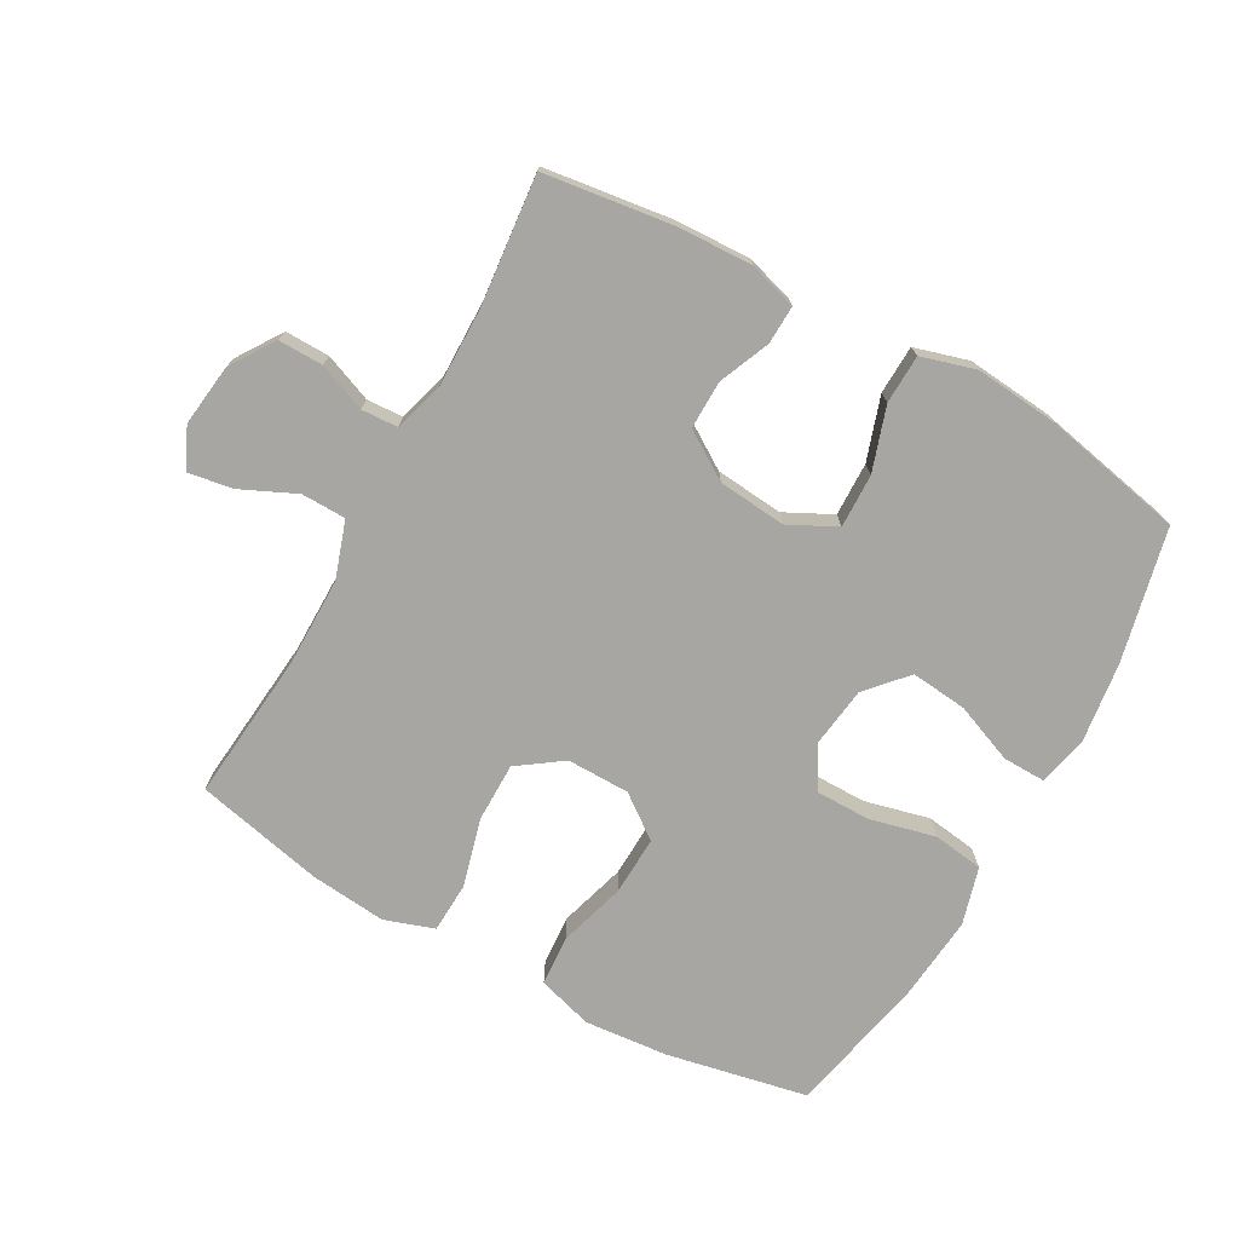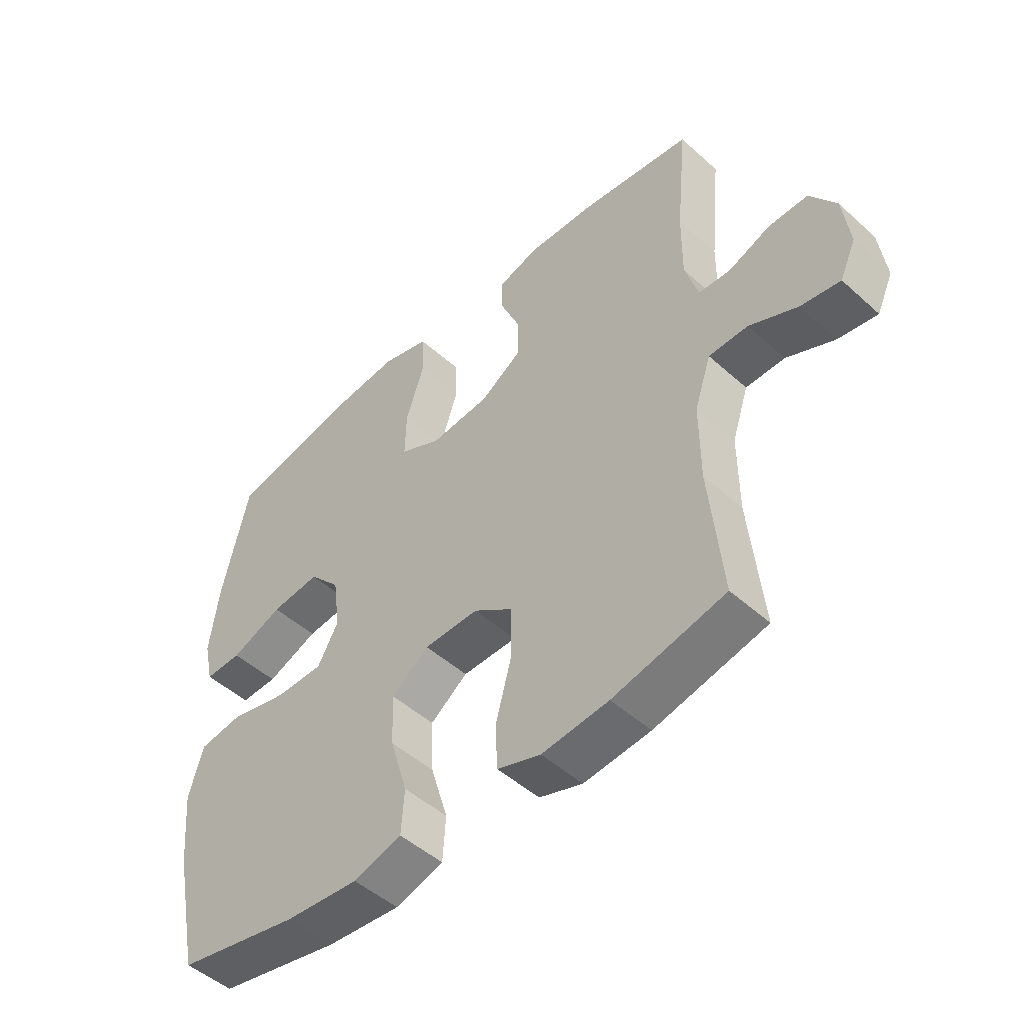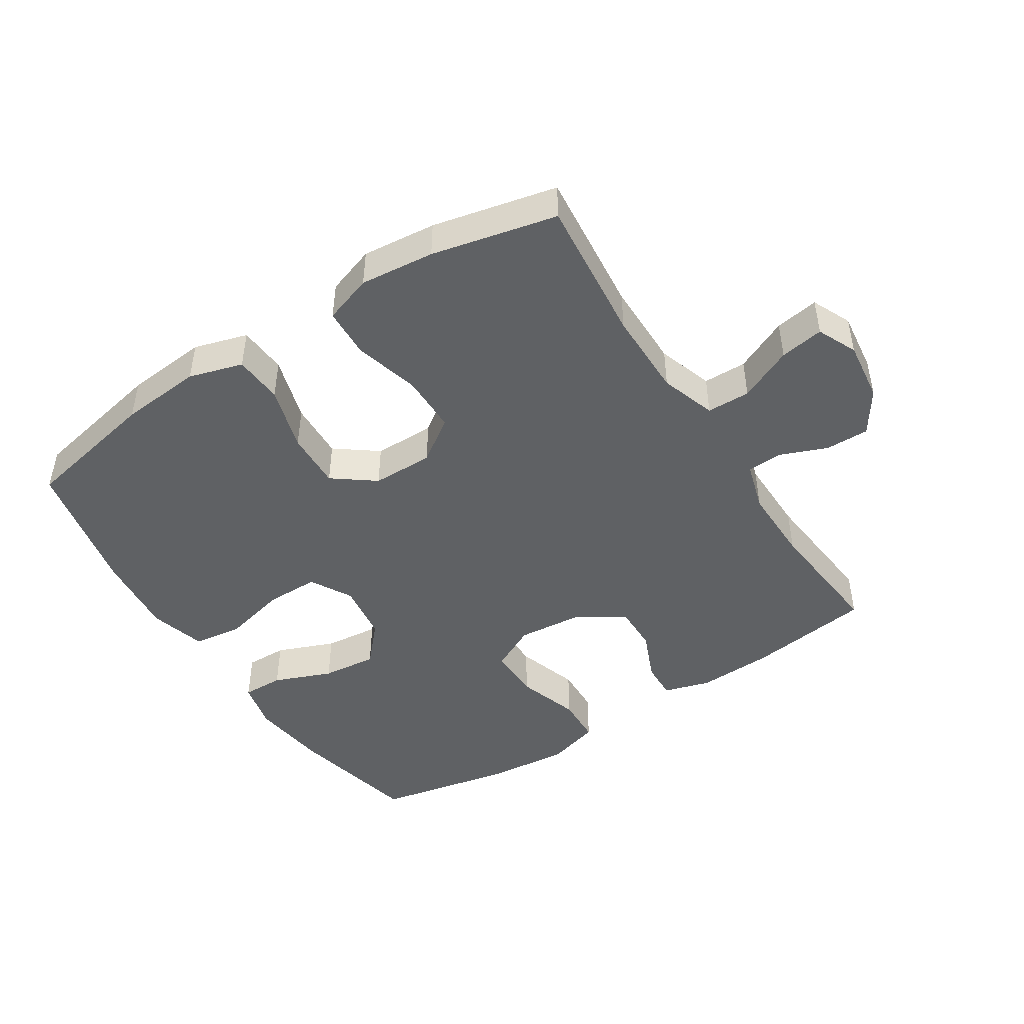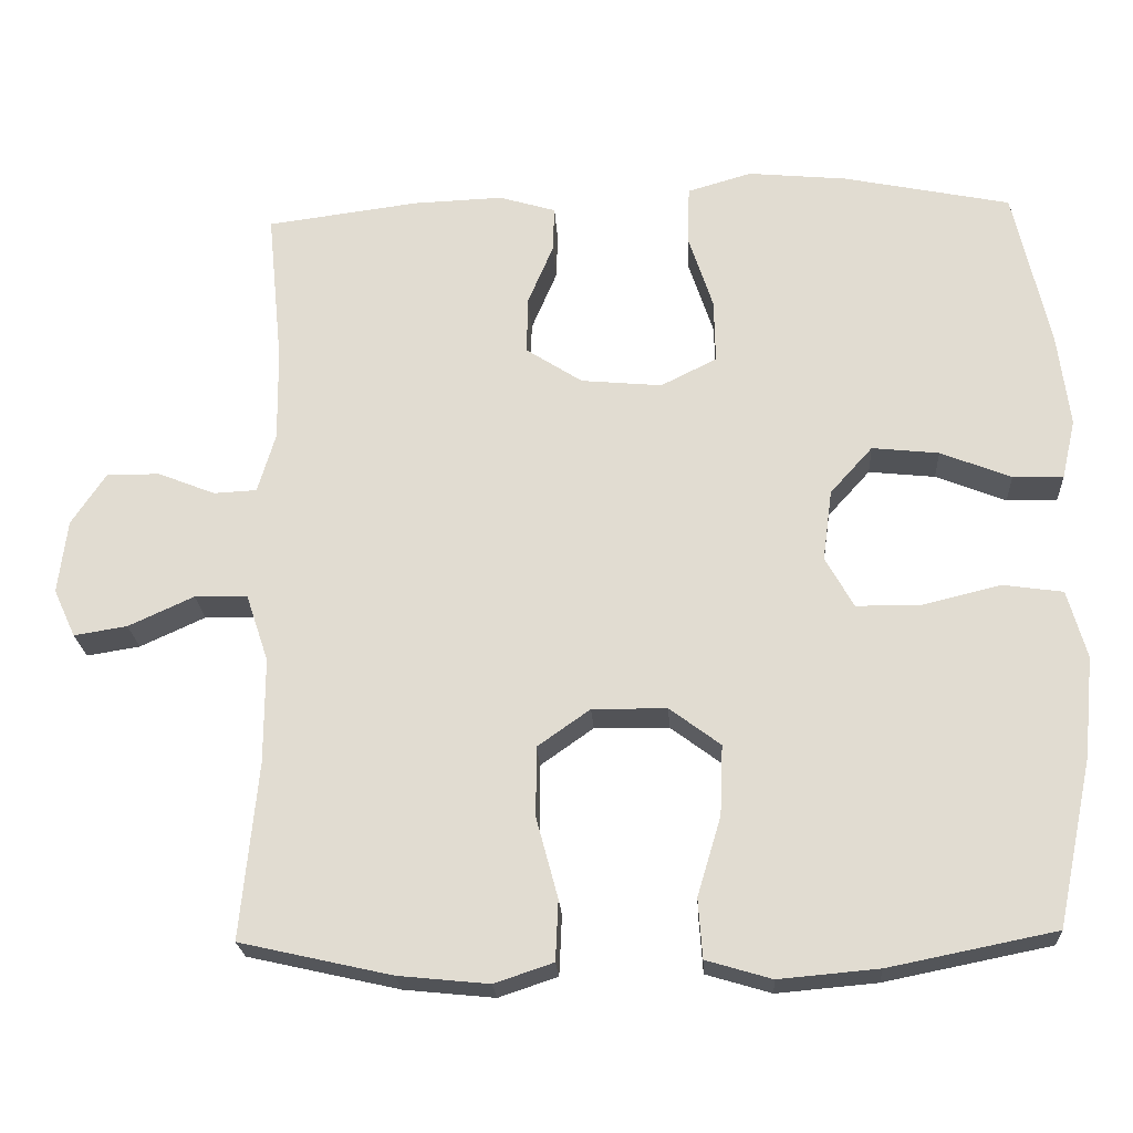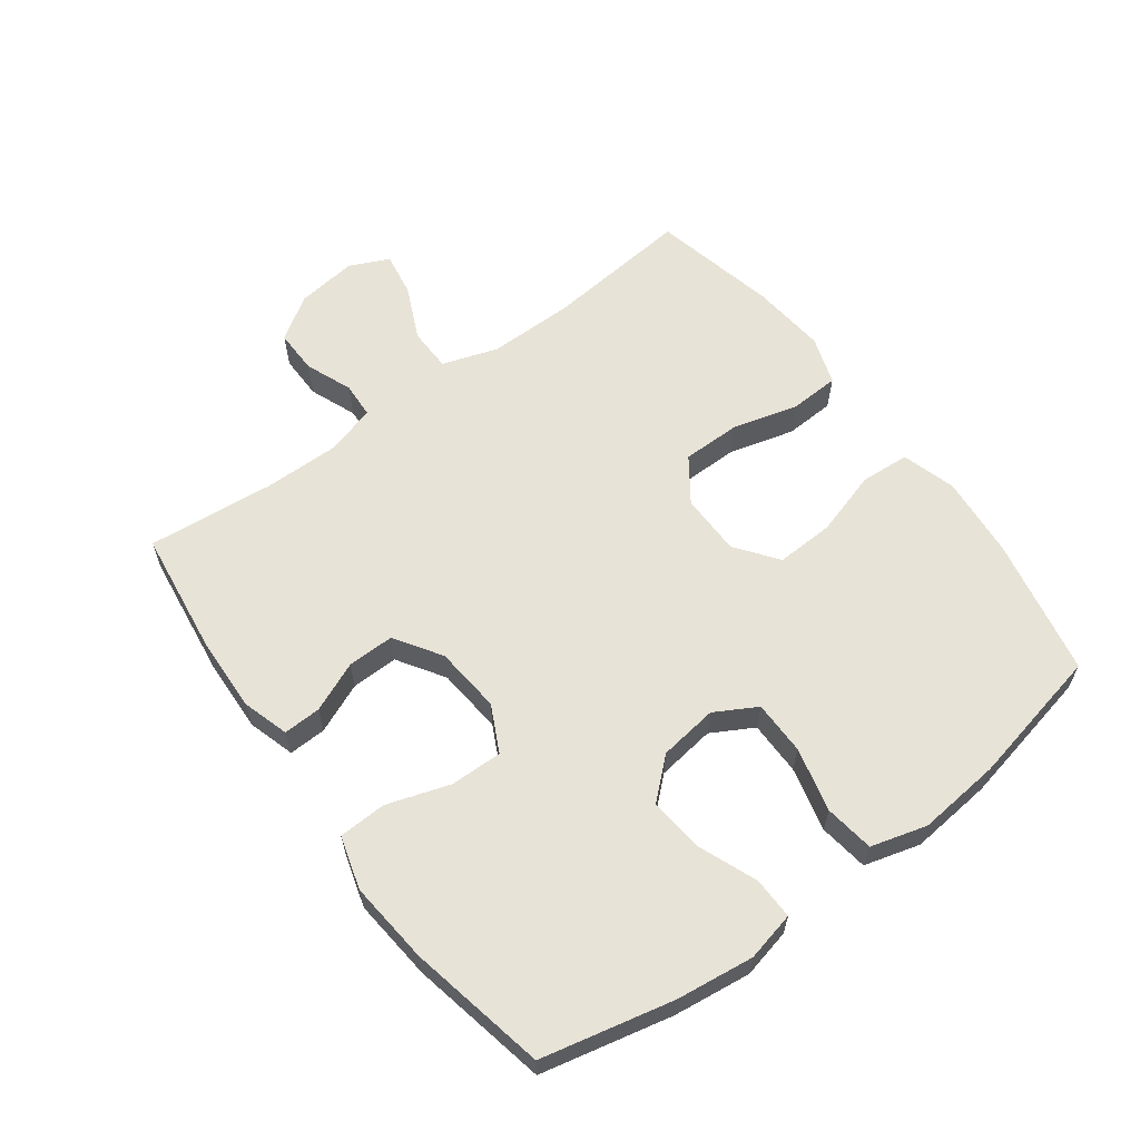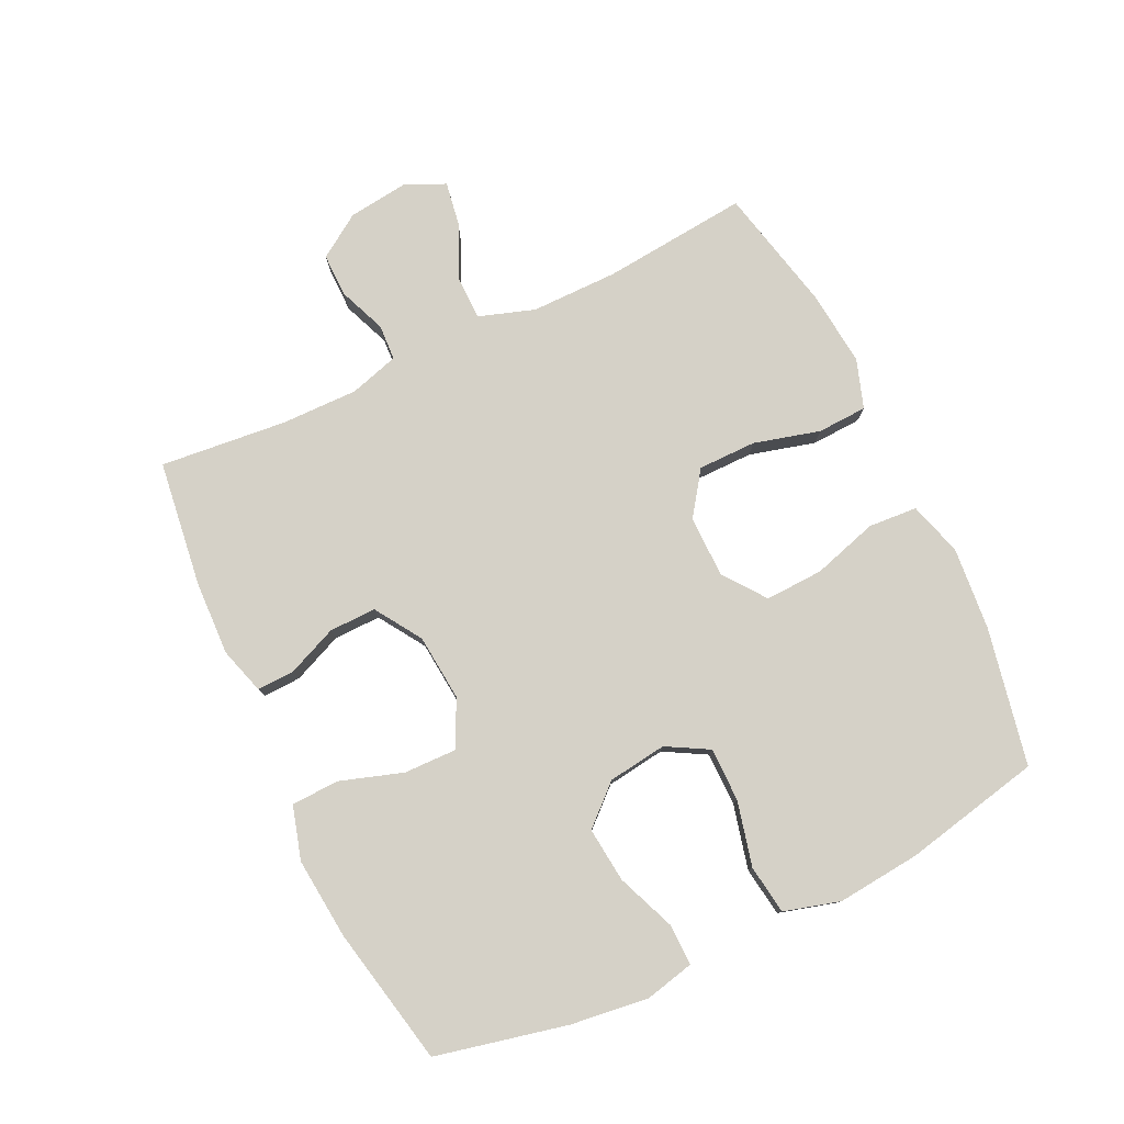
<metadata>
{"format":"obj","ext":"obj","renderer":"f3d","projection":"perspective","resolution":1024,"background":"white","views":[{"elev":-74.1,"azim":-29.0,"up":"+Y"},{"elev":-49.0,"azim":-134.9,"up":"+Z"},{"elev":-46.6,"azim":-147.3,"up":"+Y"},{"elev":-22.3,"azim":3.3,"up":"+Z"},{"elev":61.6,"azim":53.5,"up":"+Y"},{"elev":78.9,"azim":64.5,"up":"+Y"}]}
</metadata>
<code>
o path226
v -0.4594 0.0375 0.3026
v -0.4581 0.0375 0.1827
v -0.4809 0.0375 0.1051
v -0.5372 0.0375 0.1021
v -0.6109 0.0375 0.1316
v -0.6802 0.0375 0.1326
v -0.7255 0.0375 0.06466
v -0.7374 0.0375 -0.03122
v -0.7089 0.0375 -0.0935
v -0.6396 0.0375 -0.08219
v -0.5547 0.0375 -0.04335
v -0.486 0.0375 -0.04454
v -0.4567 0.0375 -0.1323
v -0.457 0.0375 -0.269
v -0.4793 0.0375 -0.4985
v -0.2821 0.0375 -0.543
v -0.1642 0.0375 -0.5548
v -0.08768 0.0375 -0.5291
v -0.08412 0.0375 -0.4508
v -0.1121 0.0375 -0.3468
v -0.1119 0.0375 -0.2551
v -0.04347 0.0375 -0.2068
v 0.0535 0.0375 -0.2078
v 0.1196 0.0375 -0.2573
v 0.1159 0.0375 -0.3487
v 0.08517 0.0375 -0.4514
v 0.09057 0.0375 -0.5285
v 0.1757 0.0375 -0.5538
v 0.3056 0.0375 -0.5422
v 0.5224 0.0375 -0.4985
v 0.5683 0.0375 -0.2815
v 0.5811 0.0375 -0.1505
v 0.5562 0.0375 -0.06209
v 0.4786 0.0375 -0.05101
v 0.3773 0.0375 -0.07566
v 0.2921 0.0375 -0.07544
v 0.2553 0.0375 -0.009598
v 0.2678 0.0375 0.08311
v 0.3229 0.0375 0.1441
v 0.4097 0.0375 0.1349
v 0.5014 0.0375 0.09826
v 0.567 0.0375 0.09694
v 0.5846 0.0375 0.1745
v 0.569 0.0375 0.2969
v 0.5224 0.0375 0.5034
v 0.3056 0.0375 0.548
v 0.1763 0.0375 0.5603
v 0.09272 0.0375 0.5361
v 0.08984 0.0375 0.4606
v 0.1221 0.0375 0.3621
v 0.1239 0.0375 0.2792
v 0.0511 0.0375 0.2428
v -0.05396 0.0375 0.2524
v -0.1273 0.0375 0.2998
v -0.1261 0.0375 0.3738
v -0.09275 0.0375 0.4528
v -0.09068 0.0375 0.5121
v -0.1643 0.0375 0.5342
v -0.2814 0.0375 0.5296
v -0.4793 0.0375 0.5034
v -0.4594 -0.0375 0.3026
v -0.4581 -0.0375 0.1827
v -0.4809 -0.0375 0.1051
v -0.5372 -0.0375 0.1021
v -0.6109 -0.0375 0.1316
v -0.6802 -0.0375 0.1326
v -0.7255 -0.0375 0.06466
v -0.7374 -0.0375 -0.03122
v -0.7089 -0.0375 -0.0935
v -0.6396 -0.0375 -0.08219
v -0.5547 -0.0375 -0.04335
v -0.486 -0.0375 -0.04454
v -0.4567 -0.0375 -0.1323
v -0.457 -0.0375 -0.269
v -0.4793 -0.0375 -0.4985
v -0.2821 -0.0375 -0.543
v -0.1642 -0.0375 -0.5548
v -0.08768 -0.0375 -0.5291
v -0.08412 -0.0375 -0.4508
v -0.1121 -0.0375 -0.3468
v -0.1119 -0.0375 -0.2551
v -0.04347 -0.0375 -0.2068
v 0.0535 -0.0375 -0.2078
v 0.1196 -0.0375 -0.2573
v 0.1159 -0.0375 -0.3487
v 0.08517 -0.0375 -0.4514
v 0.09057 -0.0375 -0.5285
v 0.1757 -0.0375 -0.5538
v 0.3056 -0.0375 -0.5422
v 0.5224 -0.0375 -0.4985
v 0.5683 -0.0375 -0.2815
v 0.5811 -0.0375 -0.1505
v 0.5562 -0.0375 -0.06209
v 0.4786 -0.0375 -0.05101
v 0.3773 -0.0375 -0.07566
v 0.2921 -0.0375 -0.07544
v 0.2553 -0.0375 -0.009598
v 0.2678 -0.0375 0.08311
v 0.3229 -0.0375 0.1441
v 0.4097 -0.0375 0.1349
v 0.5014 -0.0375 0.09826
v 0.567 -0.0375 0.09694
v 0.5846 -0.0375 0.1745
v 0.569 -0.0375 0.2969
v 0.5224 -0.0375 0.5034
v 0.3056 -0.0375 0.548
v 0.1763 -0.0375 0.5603
v 0.09272 -0.0375 0.5361
v 0.08984 -0.0375 0.4606
v 0.1221 -0.0375 0.3621
v 0.1239 -0.0375 0.2792
v 0.0511 -0.0375 0.2428
v -0.05396 -0.0375 0.2524
v -0.1273 -0.0375 0.2998
v -0.1261 -0.0375 0.3738
v -0.09275 -0.0375 0.4528
v -0.09068 -0.0375 0.5121
v -0.1643 -0.0375 0.5342
v -0.2814 -0.0375 0.5296
v -0.4793 -0.0375 0.5034
v -0.7255 0.0375 0.06466
v -0.7374 0.0375 -0.03122
v -0.7089 0.0375 -0.0935
v -0.7089 0.0375 -0.0935
v -0.6802 0.0375 0.1326
v -0.6396 0.0375 -0.08219
v -0.6109 0.0375 0.1316
v -0.5547 0.0375 -0.04335
v -0.5372 0.0375 0.1021
v -0.486 0.0375 -0.04454
v -0.486 0.0375 -0.04454
v -0.4809 0.0375 0.1051
v -0.4809 0.0375 0.1051
v -0.4567 0.0375 -0.1323
v -0.4581 0.0375 0.1827
v -0.4793 0.0375 0.5034
v -0.4793 0.0375 0.5034
v -0.4594 0.0375 0.3026
v -0.457 0.0375 -0.269
v -0.4793 0.0375 -0.4985
v -0.4793 0.0375 -0.4985
v -0.2821 0.0375 -0.543
v -0.2814 0.0375 0.5296
v -0.1642 0.0375 -0.5548
v -0.1643 0.0375 0.5342
v -0.09068 0.0375 0.5121
v -0.09068 0.0375 0.5121
v -0.1273 0.0375 0.2998
v -0.1261 0.0375 0.3738
v -0.08768 0.0375 -0.5291
v -0.08768 0.0375 -0.5291
v -0.05396 0.0375 0.2524
v -0.1121 0.0375 -0.3468
v -0.1119 0.0375 -0.2551
v -0.09275 0.0375 0.4528
v -0.08412 0.0375 -0.4508
v -0.04347 0.0375 -0.2068
v 0.0511 0.0375 0.2428
v 0.0535 0.0375 -0.2078
v 0.1239 0.0375 0.2792
v 0.1239 0.0375 0.2792
v 0.1196 0.0375 -0.2573
v 0.1159 0.0375 -0.3487
v 0.08517 0.0375 -0.4514
v 0.09057 0.0375 -0.5285
v 0.09057 0.0375 -0.5285
v 0.09272 0.0375 0.5361
v 0.09272 0.0375 0.5361
v 0.08984 0.0375 0.4606
v 0.1221 0.0375 0.3621
v 0.1757 0.0375 -0.5538
v 0.1763 0.0375 0.5603
v 0.3056 0.0375 -0.5422
v 0.3056 0.0375 0.548
v 0.2553 0.0375 -0.009598
v 0.2678 0.0375 0.08311
v 0.2921 0.0375 -0.07544
v 0.2921 0.0375 -0.07544
v 0.3229 0.0375 0.1441
v 0.3773 0.0375 -0.07566
v 0.4097 0.0375 0.1349
v 0.4786 0.0375 -0.05101
v 0.5014 0.0375 0.09826
v 0.5224 0.0375 0.5034
v 0.5224 0.0375 0.5034
v 0.5562 0.0375 -0.06209
v 0.5562 0.0375 -0.06209
v 0.5224 0.0375 -0.4985
v 0.5224 0.0375 -0.4985
v 0.567 0.0375 0.09694
v 0.567 0.0375 0.09694
v 0.5683 0.0375 -0.2815
v 0.569 0.0375 0.2969
v 0.5811 0.0375 -0.1505
v 0.5846 0.0375 0.1745
v -0.7255 -0.0375 0.06466
v -0.7374 -0.0375 -0.03122
v -0.7089 -0.0375 -0.0935
v -0.7089 -0.0375 -0.0935
v -0.6802 -0.0375 0.1326
v -0.6396 -0.0375 -0.08219
v -0.6109 -0.0375 0.1316
v -0.5547 -0.0375 -0.04335
v -0.5372 -0.0375 0.1021
v -0.486 -0.0375 -0.04454
v -0.486 -0.0375 -0.04454
v -0.4809 -0.0375 0.1051
v -0.4809 -0.0375 0.1051
v -0.4567 -0.0375 -0.1323
v -0.4581 -0.0375 0.1827
v -0.4793 -0.0375 0.5034
v -0.4793 -0.0375 0.5034
v -0.4594 -0.0375 0.3026
v -0.457 -0.0375 -0.269
v -0.4793 -0.0375 -0.4985
v -0.4793 -0.0375 -0.4985
v -0.2821 -0.0375 -0.543
v -0.2814 -0.0375 0.5296
v -0.1642 -0.0375 -0.5548
v -0.1643 -0.0375 0.5342
v -0.09068 -0.0375 0.5121
v -0.09068 -0.0375 0.5121
v -0.1273 -0.0375 0.2998
v -0.1261 -0.0375 0.3738
v -0.08768 -0.0375 -0.5291
v -0.08768 -0.0375 -0.5291
v -0.05396 -0.0375 0.2524
v -0.1121 -0.0375 -0.3468
v -0.1119 -0.0375 -0.2551
v -0.09275 -0.0375 0.4528
v -0.08412 -0.0375 -0.4508
v -0.04347 -0.0375 -0.2068
v 0.0511 -0.0375 0.2428
v 0.0535 -0.0375 -0.2078
v 0.1239 -0.0375 0.2792
v 0.1239 -0.0375 0.2792
v 0.1196 -0.0375 -0.2573
v 0.1159 -0.0375 -0.3487
v 0.08517 -0.0375 -0.4514
v 0.09057 -0.0375 -0.5285
v 0.09057 -0.0375 -0.5285
v 0.09272 -0.0375 0.5361
v 0.09272 -0.0375 0.5361
v 0.08984 -0.0375 0.4606
v 0.1221 -0.0375 0.3621
v 0.1757 -0.0375 -0.5538
v 0.1763 -0.0375 0.5603
v 0.3056 -0.0375 -0.5422
v 0.3056 -0.0375 0.548
v 0.2553 -0.0375 -0.009598
v 0.2678 -0.0375 0.08311
v 0.2921 -0.0375 -0.07544
v 0.2921 -0.0375 -0.07544
v 0.3229 -0.0375 0.1441
v 0.3773 -0.0375 -0.07566
v 0.4097 -0.0375 0.1349
v 0.4786 -0.0375 -0.05101
v 0.5014 -0.0375 0.09826
v 0.5224 -0.0375 0.5034
v 0.5224 -0.0375 0.5034
v 0.5562 -0.0375 -0.06209
v 0.5562 -0.0375 -0.06209
v 0.5224 -0.0375 -0.4985
v 0.5224 -0.0375 -0.4985
v 0.567 -0.0375 0.09694
v 0.567 -0.0375 0.09694
v 0.5683 -0.0375 -0.2815
v 0.569 -0.0375 0.2969
v 0.5811 -0.0375 -0.1505
v 0.5846 -0.0375 0.1745
f 218 224 220
f 249 268 259
f 209 229 232
f 234 252 250
f 213 218 211
f 238 248 267
f 269 255 267
f 203 196 201
f 255 252 237
f 247 245 249
f 239 246 238
f 256 258 270
f 205 227 207
f 255 269 257
f 245 247 244
f 232 233 227
f 209 232 205
f 267 237 238
f 232 227 205
f 217 228 214
f 217 214 215
f 220 230 221
f 257 269 261
f 249 254 268
f 205 207 204
f 201 197 198
f 235 254 245
f 213 223 224
f 225 231 219
f 268 256 270
f 248 238 246
f 205 204 203
f 268 254 256
f 244 247 242
f 233 251 235
f 270 258 265
f 251 254 235
f 237 252 234
f 234 250 233
f 219 231 217
f 250 251 233
f 263 267 248
f 203 204 202
f 255 237 267
f 210 223 213
f 228 217 231
f 213 224 218
f 220 224 230
f 214 228 229
f 207 223 210
f 240 246 239
f 214 229 209
f 196 202 200
f 207 227 223
f 234 233 232
f 197 201 196
f 196 203 202
f 245 254 249
f 7 8 68 67
f 8 124 199 68
f 6 7 67 66
f 9 10 70 69
f 5 6 66 65
f 10 11 71 70
f 4 5 65 64
f 11 131 206 71
f 133 4 64 208
f 12 13 73 72
f 2 3 63 62
f 137 1 61 212
f 14 141 216 74
f 1 2 62 61
f 13 14 74 73
f 15 16 76 75
f 59 60 120 119
f 16 17 77 76
f 58 59 119 118
f 147 58 118 222
f 54 55 115 114
f 17 151 226 77
f 53 54 114 113
f 20 21 81 80
f 56 57 117 116
f 55 56 116 115
f 19 20 80 79
f 18 19 79 78
f 21 22 82 81
f 52 53 113 112
f 22 23 83 82
f 161 52 112 236
f 23 24 84 83
f 25 26 86 85
f 26 166 241 86
f 168 49 109 243
f 49 50 110 109
f 27 28 88 87
f 47 48 108 107
f 24 25 85 84
f 50 51 111 110
f 28 29 89 88
f 46 47 107 106
f 37 38 98 97
f 178 37 97 253
f 38 39 99 98
f 35 36 96 95
f 39 40 100 99
f 34 35 95 94
f 40 41 101 100
f 185 46 106 260
f 187 34 94 262
f 29 189 264 89
f 41 191 266 101
f 30 31 91 90
f 44 45 105 104
f 32 33 93 92
f 31 32 92 91
f 43 44 104 103
f 42 43 103 102
f 143 145 149
f 174 184 193
f 134 157 154
f 159 175 177
f 138 136 143
f 163 192 173
f 194 192 180
f 128 126 121
f 180 162 177
f 172 174 170
f 164 163 171
f 181 195 183
f 130 132 152
f 180 182 194
f 170 169 172
f 157 152 158
f 134 130 157
f 192 163 162
f 157 130 152
f 142 139 153
f 142 140 139
f 145 146 155
f 182 186 194
f 174 193 179
f 130 129 132
f 126 123 122
f 160 170 179
f 138 149 148
f 150 144 156
f 193 195 181
f 173 171 163
f 130 128 129
f 193 181 179
f 169 167 172
f 158 160 176
f 195 190 183
f 176 160 179
f 162 159 177
f 159 158 175
f 144 142 156
f 175 158 176
f 188 173 192
f 128 127 129
f 180 192 162
f 135 138 148
f 153 156 142
f 138 143 149
f 145 155 149
f 139 154 153
f 132 135 148
f 165 164 171
f 139 134 154
f 121 125 127
f 132 148 152
f 159 157 158
f 122 121 126
f 121 127 128
f 170 174 179

</code>
